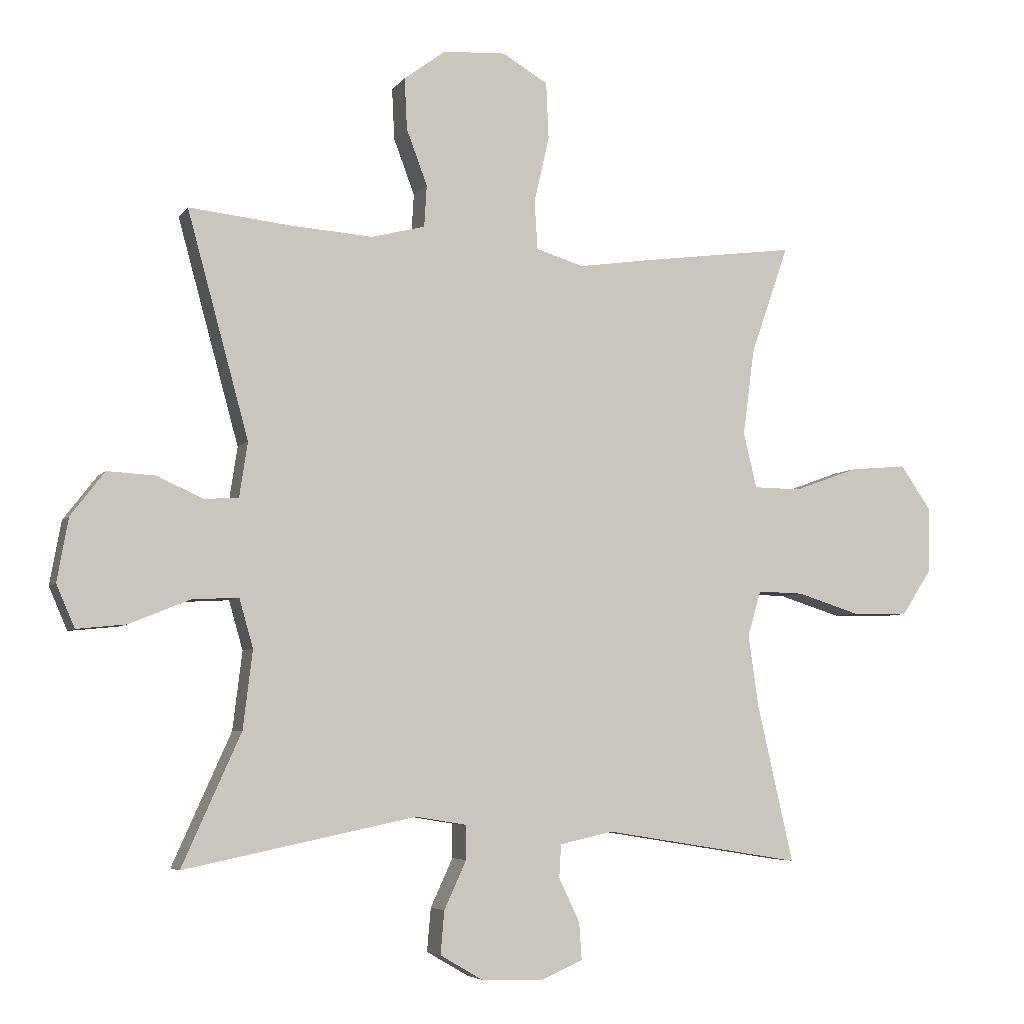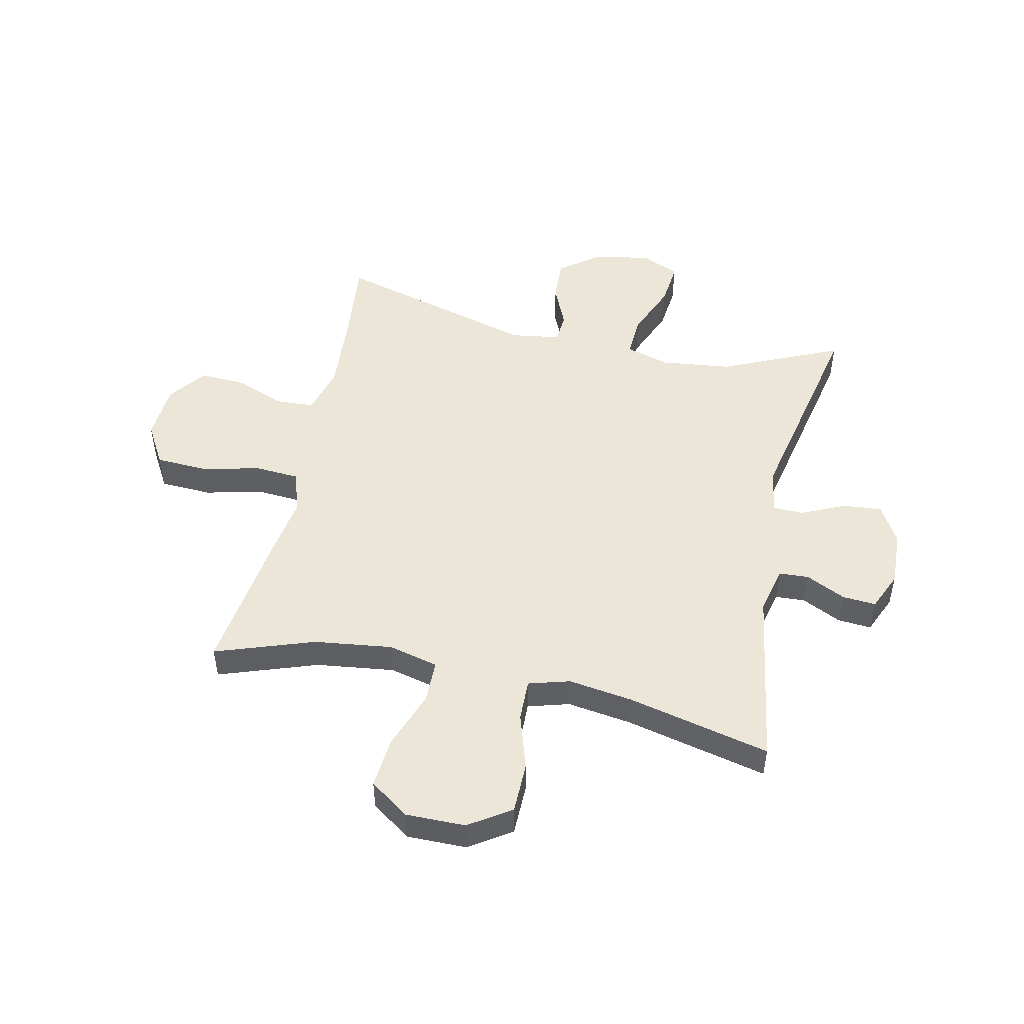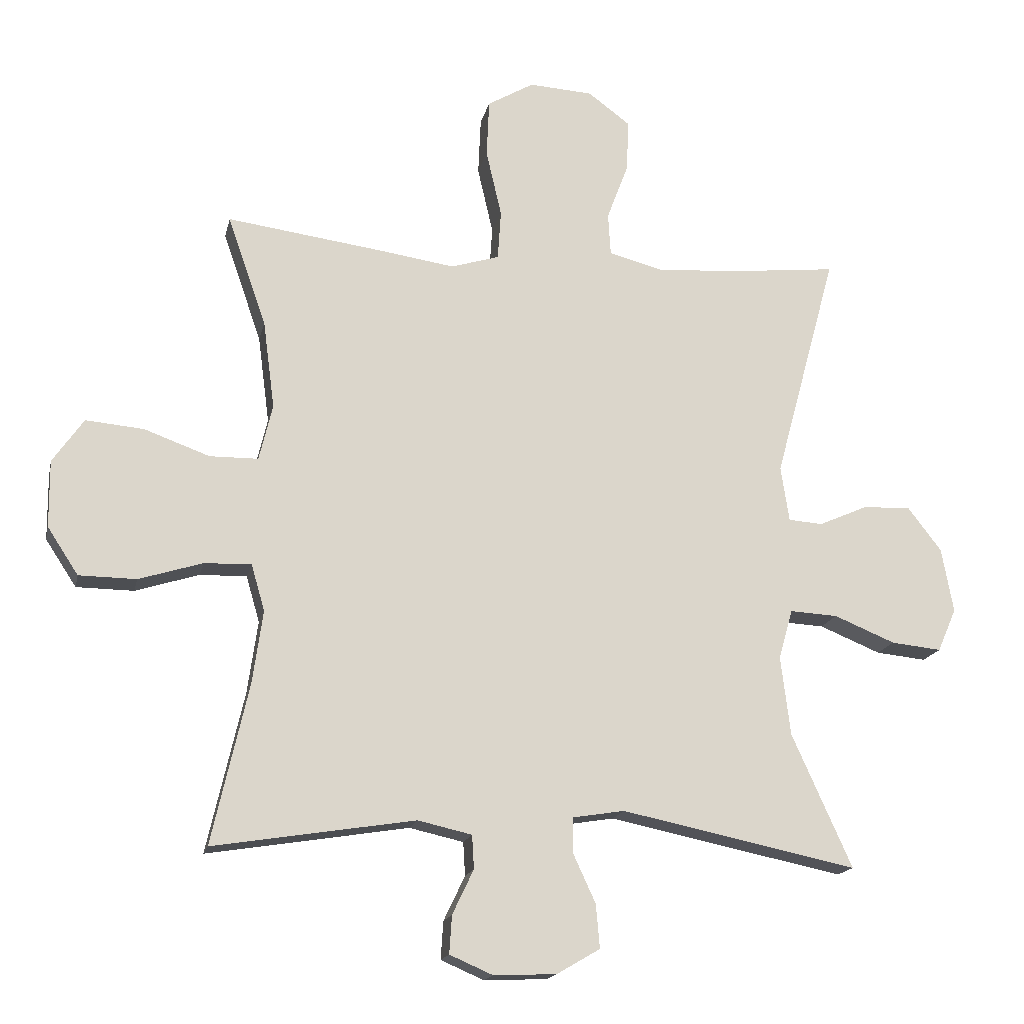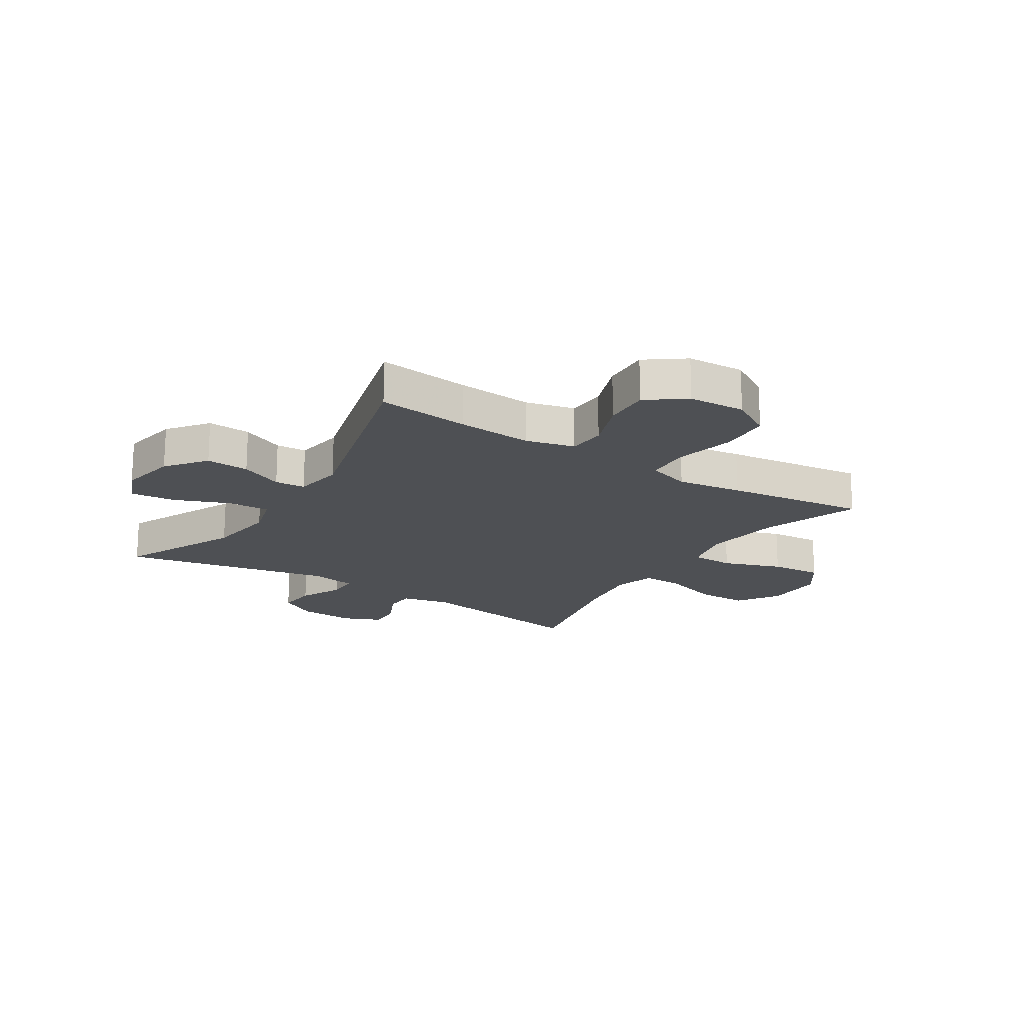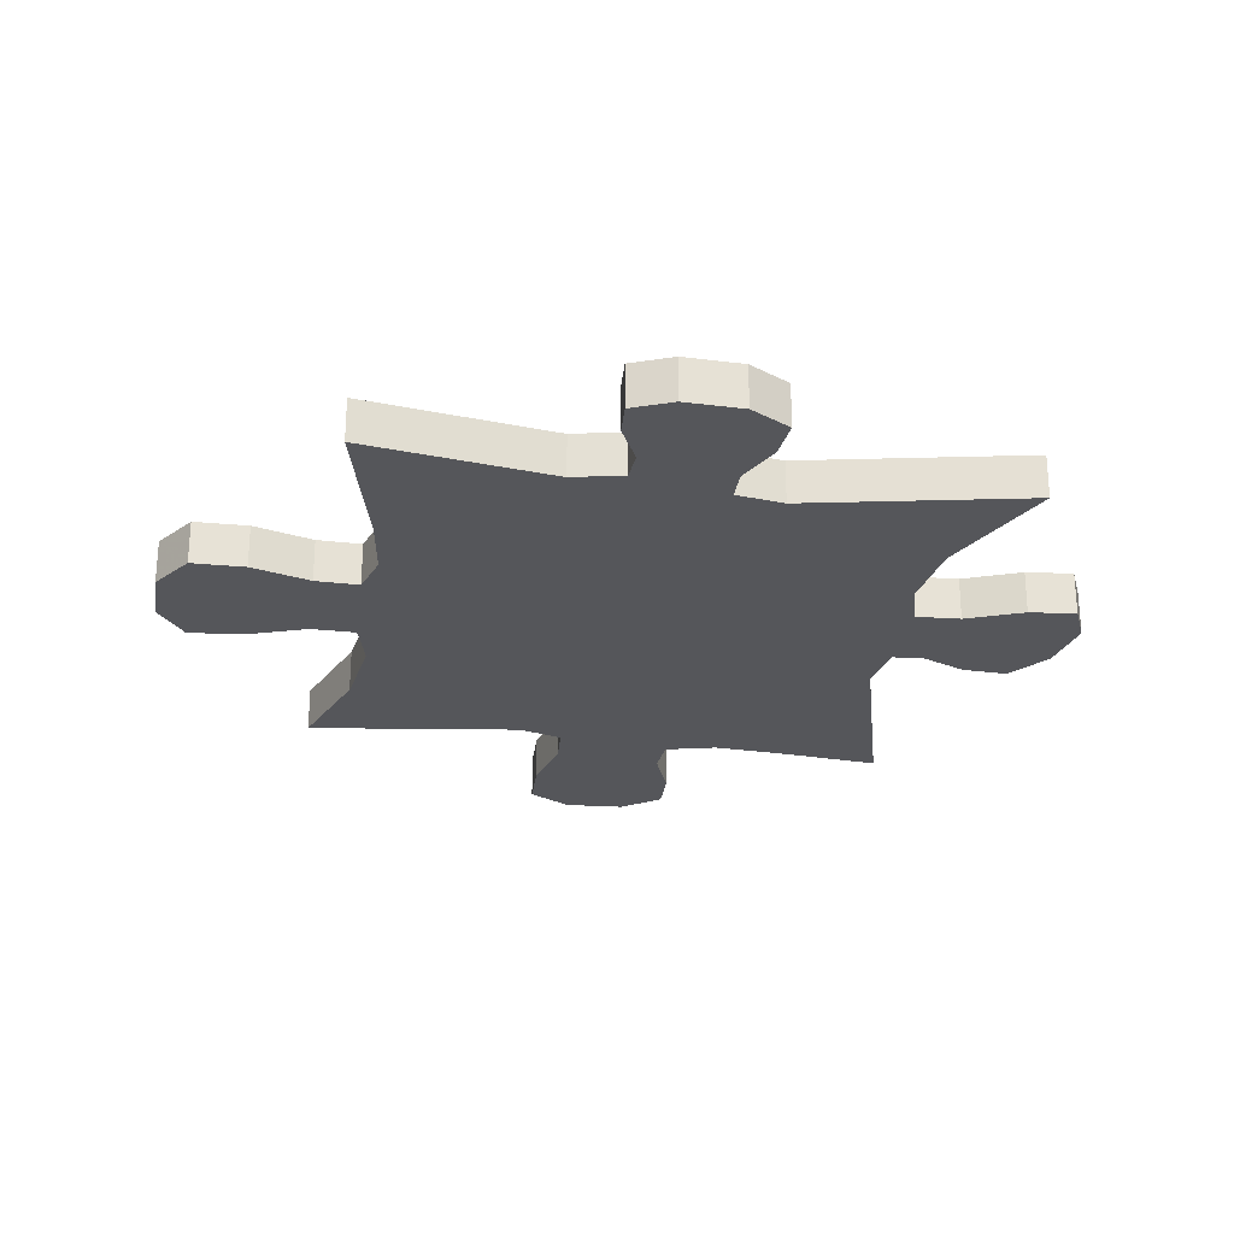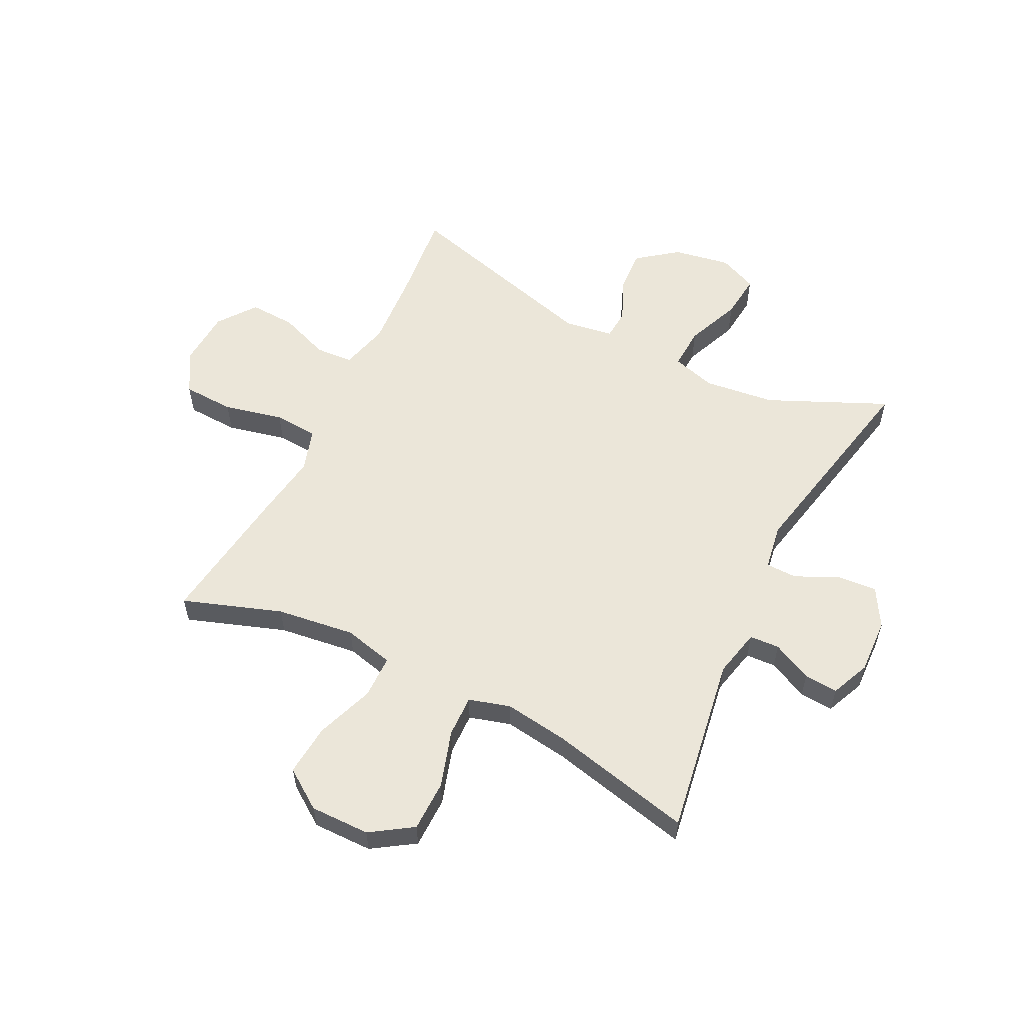
<metadata>
{"format":"obj","ext":"obj","renderer":"f3d","projection":"perspective","resolution":1024,"background":"white","views":[{"elev":-5.4,"azim":-19.1,"up":"+Z"},{"elev":49.5,"azim":102.4,"up":"+Y"},{"elev":-16.7,"azim":167.9,"up":"+Z"},{"elev":-18.5,"azim":-32.8,"up":"+Y"},{"elev":-25.8,"azim":170.8,"up":"+Y"},{"elev":57.1,"azim":116.5,"up":"+Y"}]}
</metadata>
<code>
v 0.5 0.07 0.5
v 0.44 0.07 0.328
v 0.422 0.07 0.191
v 0.443 0.07 0.104
v 0.518 0.07 0.103
v 0.62 0.07 0.14
v 0.71 0.07 0.148
v 0.758 0.07 0.079
v 0.757 0.07 -0.025
v 0.709 0.07 -0.098
v 0.62 0.07 -0.099
v 0.521 0.07 -0.068
v 0.448 0.07 -0.066
v 0.427 0.07 -0.138
v 0.443 0.07 -0.251
v 0.5 0.07 -0.5
v 0.187 0.07 -0.45
v 0.103 0.07 -0.469
v 0.1 0.07 -0.521
v 0.133 0.07 -0.59
v 0.137 0.07 -0.649
v 0.07 0.07 -0.678
v -0.027 0.07 -0.674
v -0.094 0.07 -0.635
v -0.088 0.07 -0.567
v -0.053 0.07 -0.491
v -0.054 0.07 -0.437
v -0.134 0.07 -0.424
v -0.5 0.07 -0.5
v -0.407 0.07 -0.293
v -0.392 0.07 -0.17
v -0.414 0.07 -0.093
v -0.488 0.07 -0.097
v -0.583 0.07 -0.136
v -0.661 0.07 -0.144
v -0.69 0.07 -0.077
v -0.672 0.07 0.023
v -0.619 0.07 0.092
v -0.544 0.07 0.088
v -0.469 0.07 0.055
v -0.416 0.07 0.059
v -0.403 0.07 0.145
v -0.5 0.07 0.5
v -0.339 0.07 0.483
v -0.209 0.07 0.474
v -0.124 0.07 0.496
v -0.12 0.07 0.562
v -0.153 0.07 0.65
v -0.157 0.07 0.731
v -0.091 0.07 0.78
v 0.008 0.07 0.786
v 0.08 0.07 0.744
v 0.084 0.07 0.654
v 0.06 0.07 0.55
v 0.065 0.07 0.473
v 0.14 0.07 0.45
v 0.254 0.07 0.467
v 0.5 0 0.5
v 0.44 0 0.328
v 0.422 0 0.191
v 0.443 0 0.104
v 0.518 0 0.103
v 0.62 0 0.14
v 0.71 0 0.148
v 0.758 0 0.079
v 0.757 0 -0.025
v 0.709 0 -0.098
v 0.62 0 -0.099
v 0.521 0 -0.068
v 0.448 0 -0.066
v 0.427 0 -0.138
v 0.443 0 -0.251
v 0.5 0 -0.5
v 0.187 0 -0.45
v 0.103 0 -0.469
v 0.1 0 -0.521
v 0.133 0 -0.59
v 0.137 0 -0.649
v 0.07 0 -0.678
v -0.027 0 -0.674
v -0.094 0 -0.635
v -0.088 0 -0.567
v -0.053 0 -0.491
v -0.054 0 -0.437
v -0.134 0 -0.424
v -0.5 0 -0.5
v -0.407 0 -0.293
v -0.392 0 -0.17
v -0.414 0 -0.093
v -0.488 0 -0.097
v -0.583 0 -0.136
v -0.661 0 -0.144
v -0.69 0 -0.077
v -0.672 0 0.023
v -0.619 0 0.092
v -0.544 0 0.088
v -0.469 0 0.055
v -0.416 0 0.059
v -0.403 0 0.145
v -0.5 0 0.5
v -0.339 0 0.483
v -0.209 0 0.474
v -0.124 0 0.496
v -0.12 0 0.562
v -0.153 0 0.65
v -0.157 0 0.731
v -0.091 0 0.78
v 0.008 0 0.786
v 0.08 0 0.744
v 0.084 0 0.654
v 0.06 0 0.55
v 0.065 0 0.473
v 0.14 0 0.45
v 0.254 0 0.467
f 56 57 1 2
f 55 56 2 3
f 51 52 53 54
f 51 54 55
f 50 51 55
f 47 48 49 50
f 46 47 50 55
f 45 46 55 3
f 42 43 44
f 41 42 44 45
f 37 38 39 40
f 37 40 41
f 36 37 41
f 33 34 35 36
f 32 33 36 41
f 31 32 41 45
f 28 29 30
f 27 28 30 31
f 23 24 25 26
f 23 26 27
f 22 23 27
f 19 20 21 22
f 18 19 22 27
f 17 18 27 31
f 15 16 17 31
f 9 10 11 12
f 9 12 13
f 8 9 13
f 5 6 7 8
f 4 5 8 13
f 3 4 13 14
f 14 15 31 45
f 3 14 45
f 59 58 114 113
f 60 59 113 112
f 111 110 109 108
f 112 111 108
f 112 108 107
f 107 106 105 104
f 112 107 104 103
f 60 112 103 102
f 101 100 99
f 102 101 99 98
f 97 96 95 94
f 98 97 94
f 98 94 93
f 93 92 91 90
f 98 93 90 89
f 102 98 89 88
f 87 86 85
f 88 87 85 84
f 83 82 81 80
f 84 83 80
f 84 80 79
f 79 78 77 76
f 84 79 76 75
f 88 84 75 74
f 88 74 73 72
f 69 68 67 66
f 70 69 66
f 70 66 65
f 65 64 63 62
f 70 65 62 61
f 71 70 61 60
f 102 88 72 71
f 102 71 60
f 1 58 59 2
f 2 59 60 3
f 3 60 61 4
f 4 61 62 5
f 5 62 63 6
f 6 63 64 7
f 7 64 65 8
f 8 65 66 9
f 9 66 67 10
f 10 67 68 11
f 11 68 69 12
f 12 69 70 13
f 13 70 71 14
f 14 71 72 15
f 15 72 73 16
f 16 73 74 17
f 17 74 75 18
f 18 75 76 19
f 19 76 77 20
f 20 77 78 21
f 21 78 79 22
f 22 79 80 23
f 23 80 81 24
f 24 81 82 25
f 25 82 83 26
f 26 83 84 27
f 27 84 85 28
f 28 85 86 29
f 29 86 87 30
f 30 87 88 31
f 31 88 89 32
f 32 89 90 33
f 33 90 91 34
f 34 91 92 35
f 35 92 93 36
f 36 93 94 37
f 37 94 95 38
f 38 95 96 39
f 39 96 97 40
f 40 97 98 41
f 41 98 99 42
f 42 99 100 43
f 43 100 101 44
f 44 101 102 45
f 45 102 103 46
f 46 103 104 47
f 47 104 105 48
f 48 105 106 49
f 49 106 107 50
f 50 107 108 51
f 51 108 109 52
f 52 109 110 53
f 53 110 111 54
f 54 111 112 55
f 55 112 113 56
f 56 113 114 57
f 57 114 58 1

</code>
